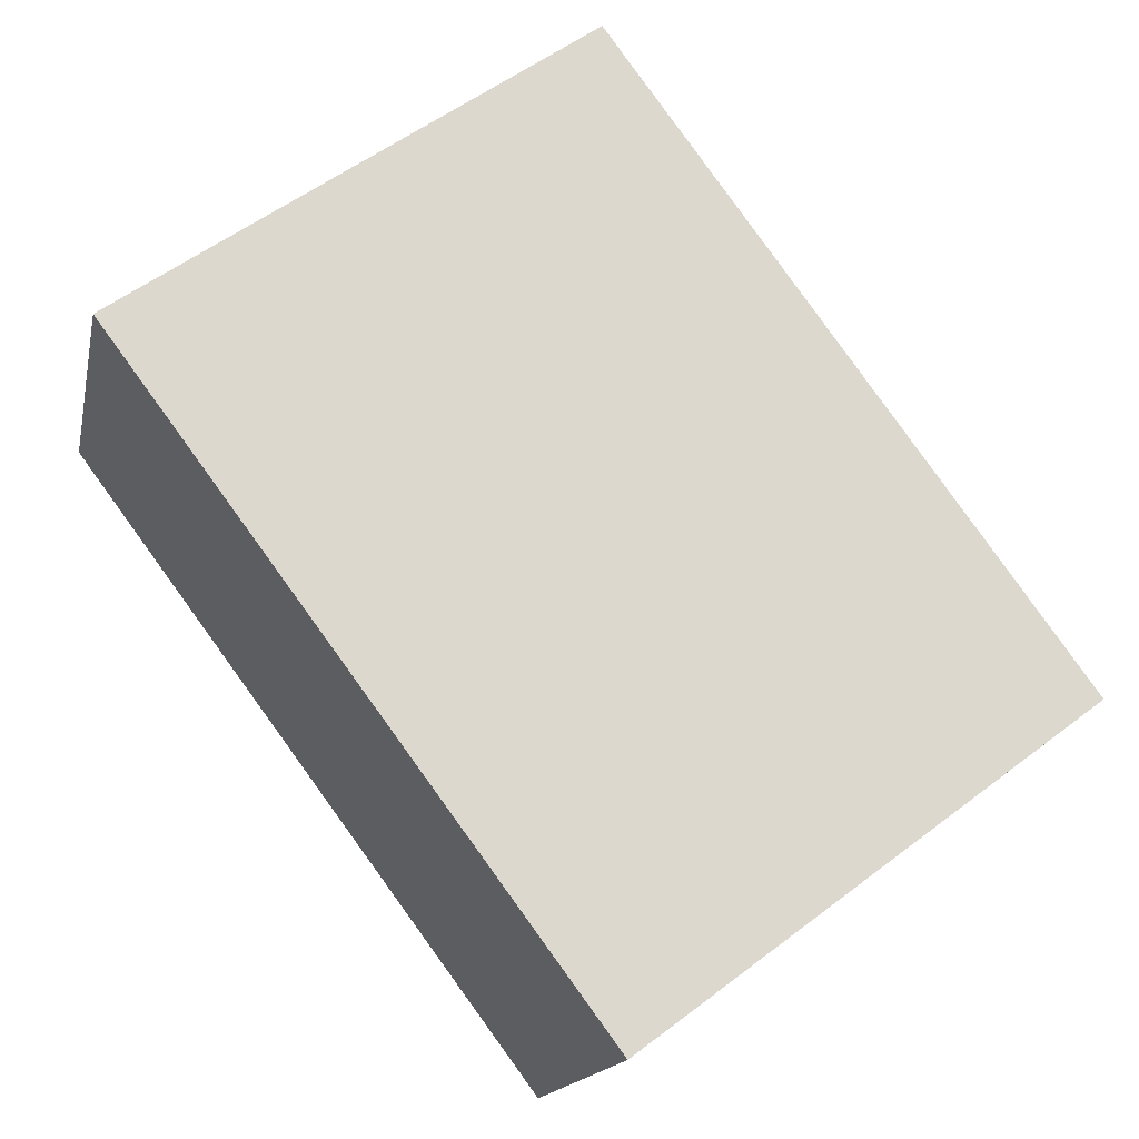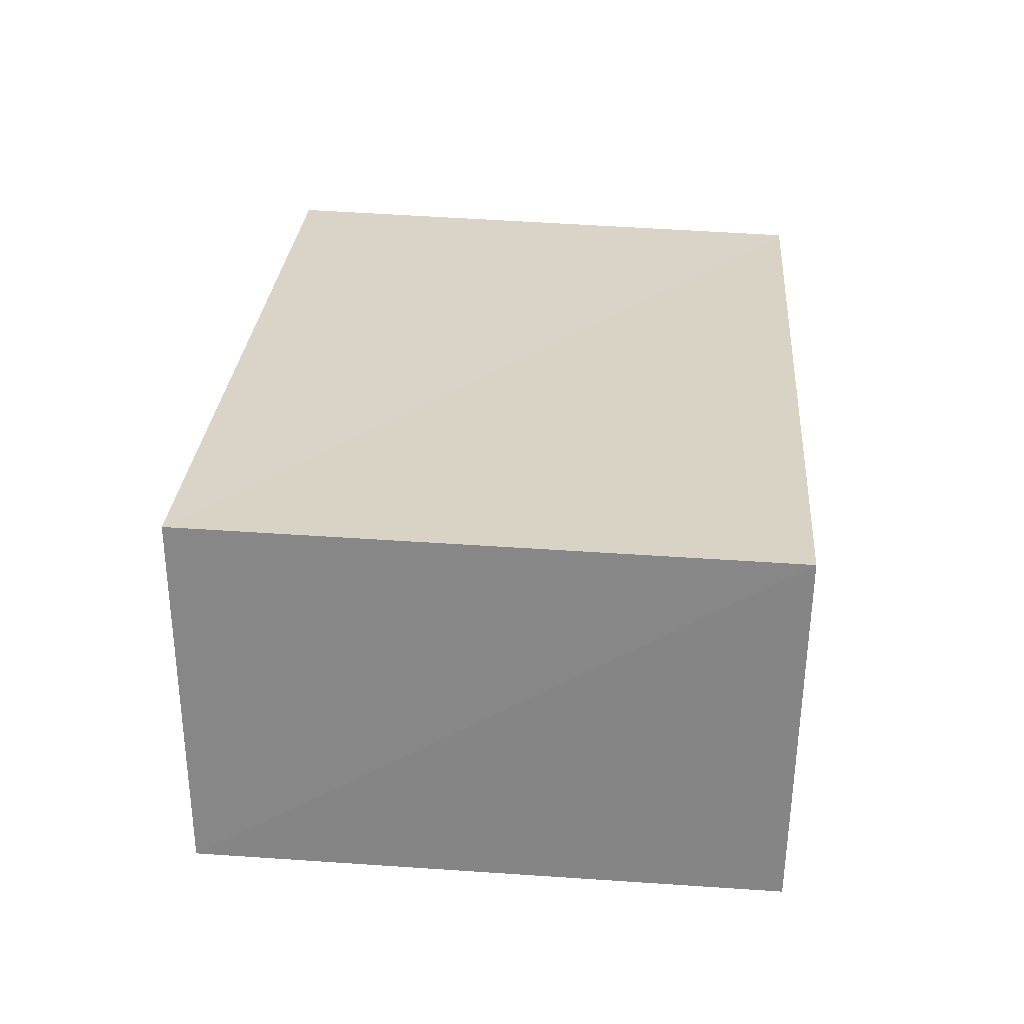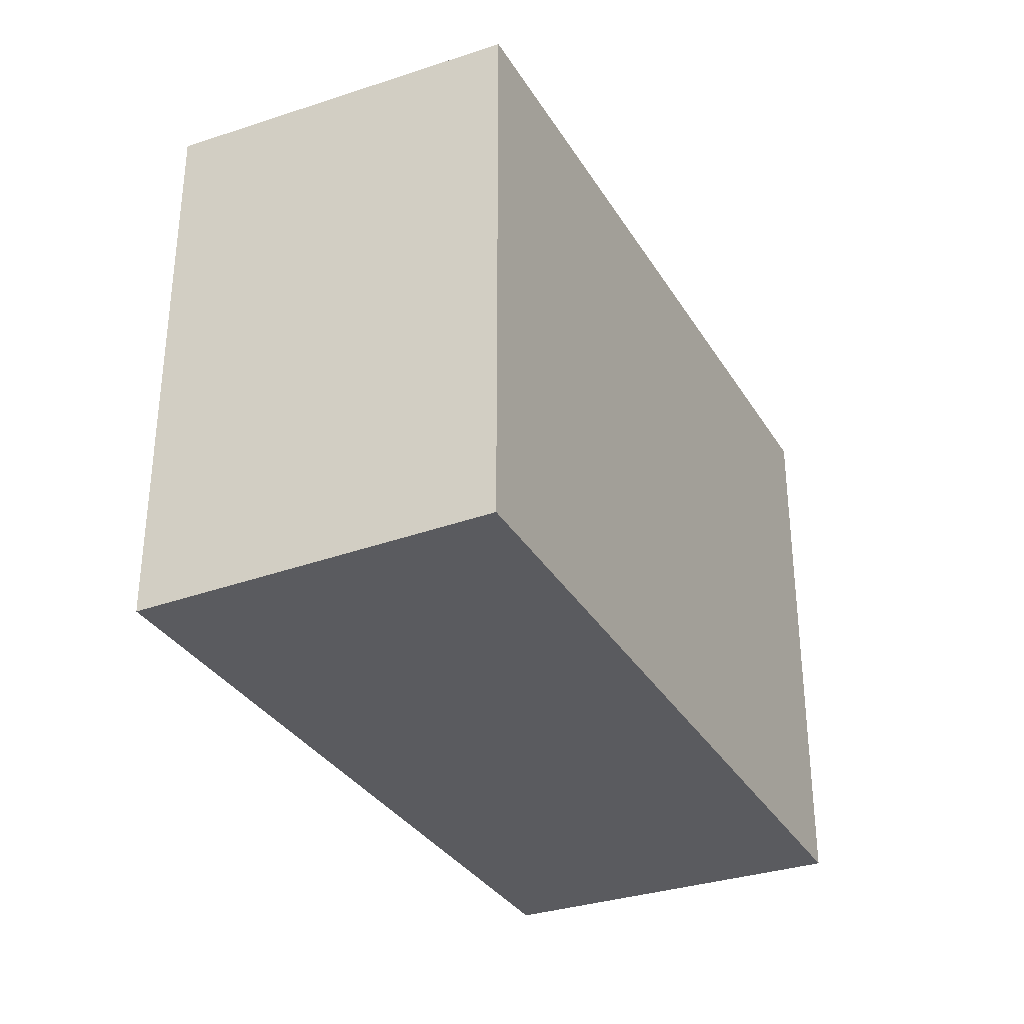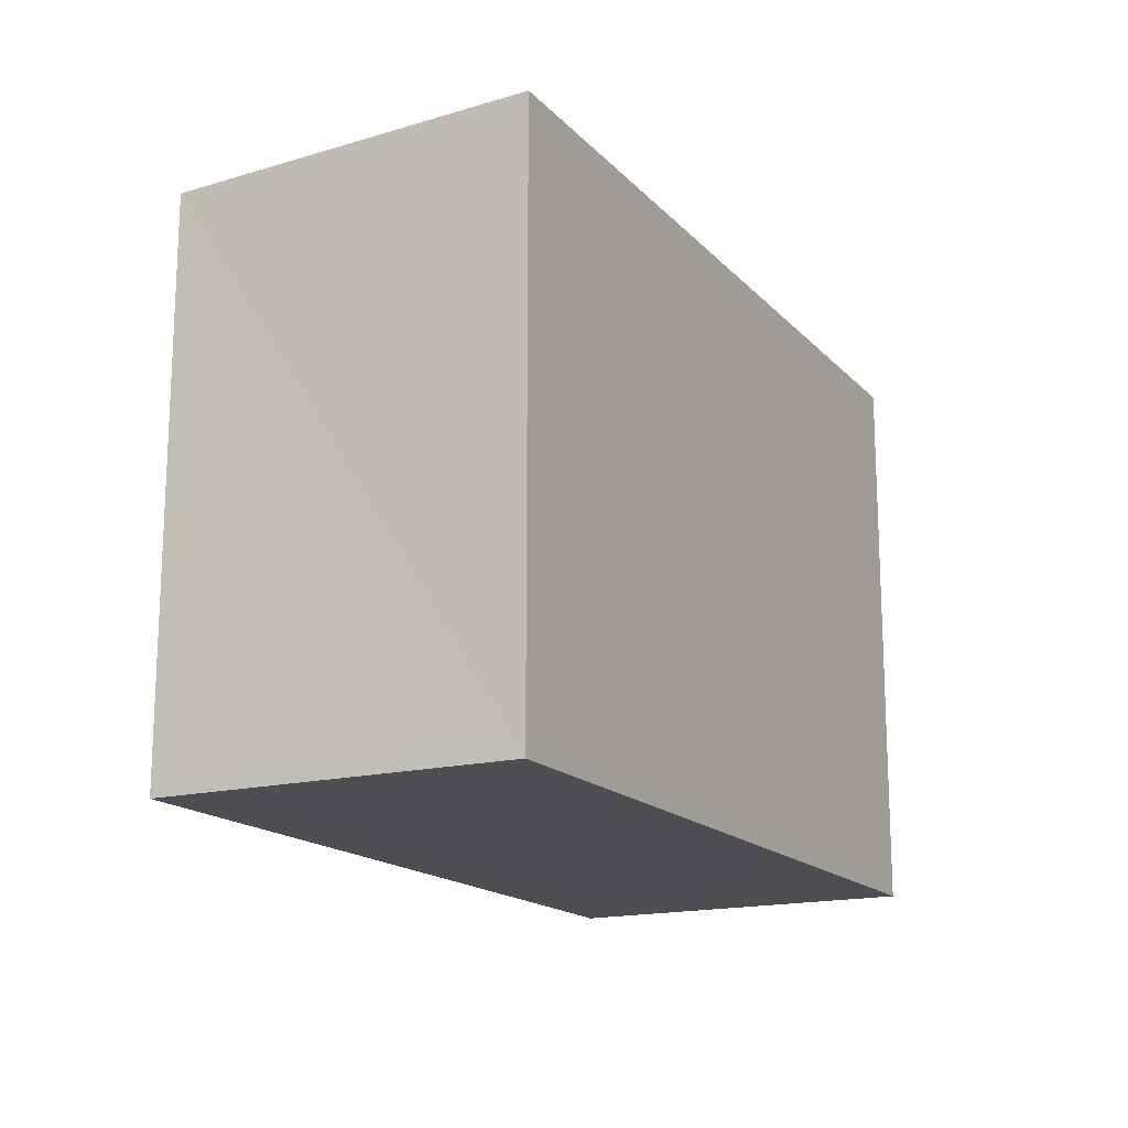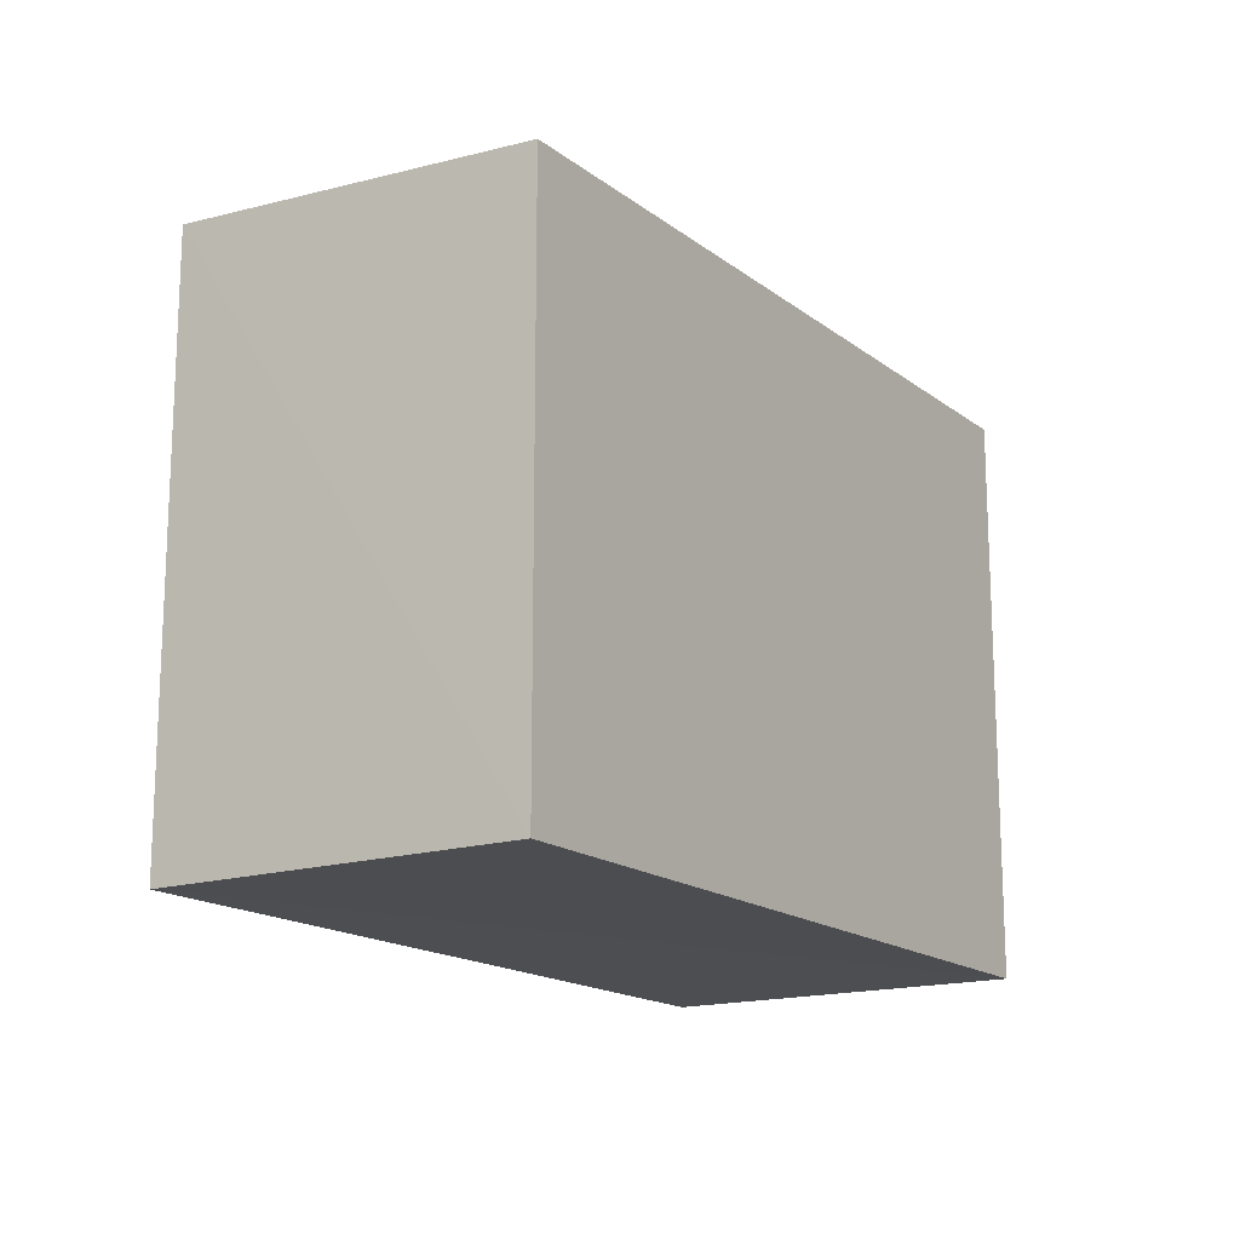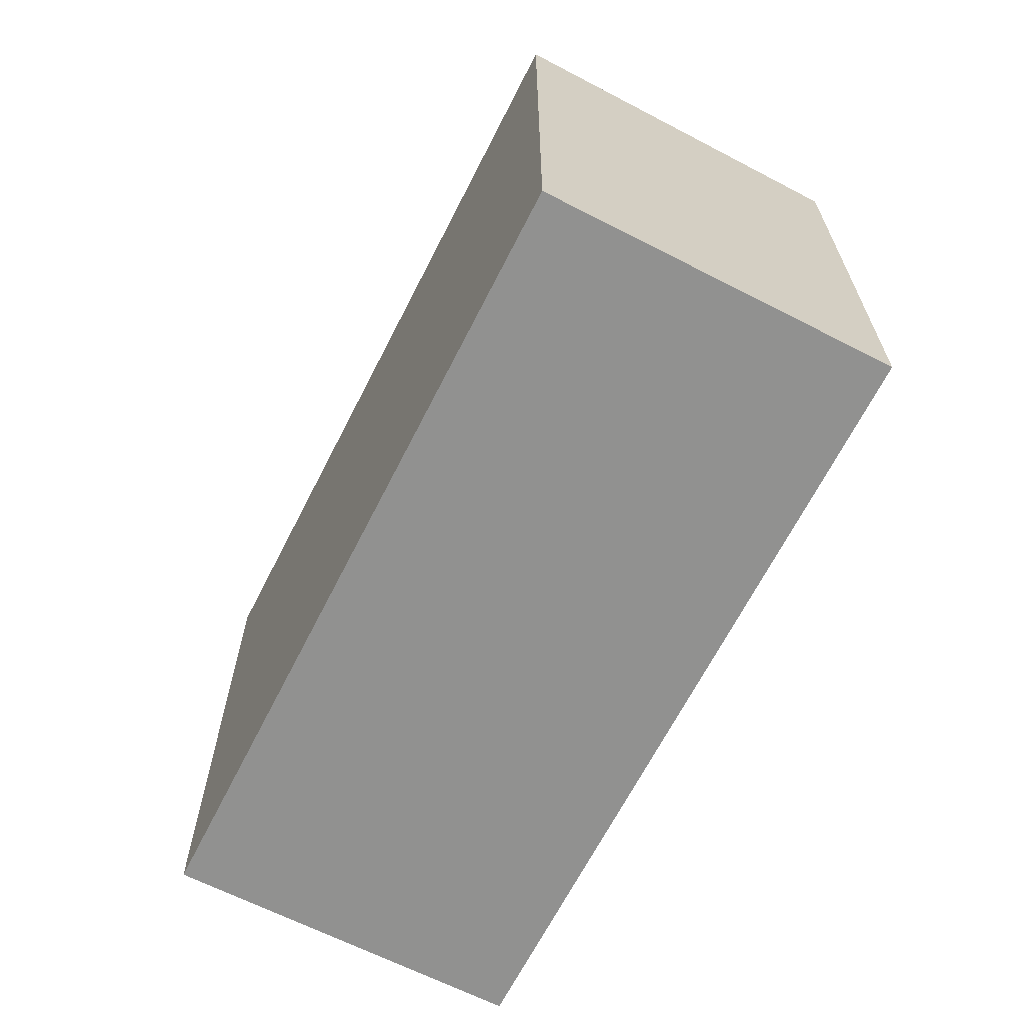
<metadata>
{"format":"obj","ext":"obj","renderer":"f3d","projection":"perspective","resolution":1024,"background":"white","views":[{"elev":55.9,"azim":-128.7,"up":"+Y"},{"elev":48.4,"azim":94.1,"up":"+Y"},{"elev":-33.2,"azim":-43.4,"up":"+Z"},{"elev":-16.7,"azim":138.2,"up":"+Z"},{"elev":-16.3,"azim":-37.4,"up":"+Z"},{"elev":-66.0,"azim":-96.7,"up":"+Z"}]}
</metadata>
<code>
v 8.485e+04 4.463e+05 0.406
v 8.485e+04 4.463e+05 0.406
v 8.485e+04 4.463e+05 0.406
v 8.485e+04 4.463e+05 0.406
v 8.485e+04 4.463e+05 2.898
v 8.485e+04 4.463e+05 2.97
v 8.485e+04 4.463e+05 2.845
v 8.485e+04 4.463e+05 2.917
f 1 2 3 4
f 5 3 2 6
f 7 4 3 5
f 8 1 4 7
f 6 2 1 8
f 6 8 7 5

</code>
